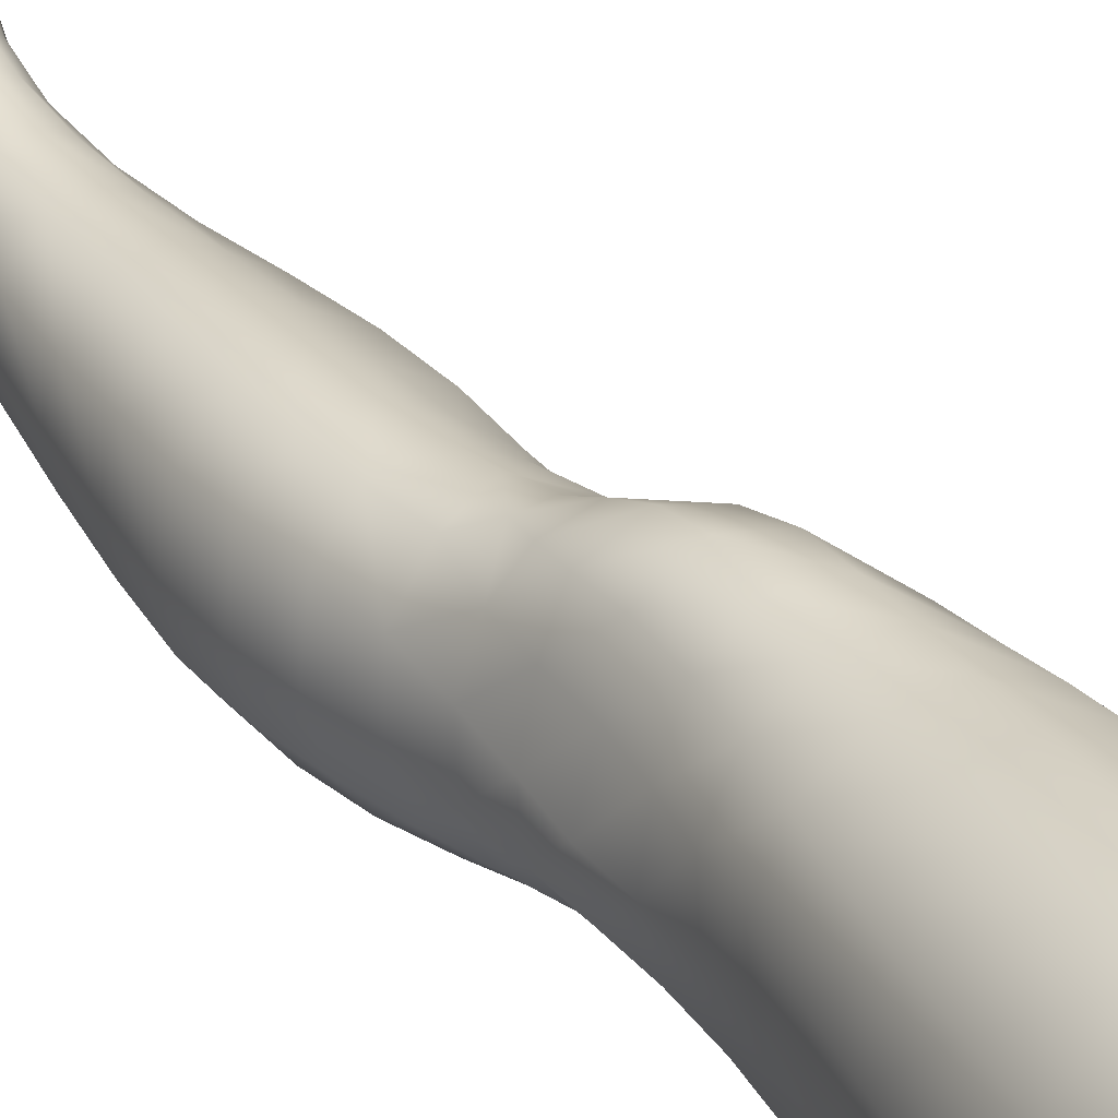
<metadata>
{"format":"obj","ext":"obj","renderer":"f3d","projection":"perspective","resolution":1024,"background":"white","views":[{"elev":39.4,"azim":146.1,"up":"+Z"}]}
</metadata>
<code>
o SMPLX-mesh-male.001
v 0.1846 -0.6139 -0.01688
v 0.1821 -0.6224 0.02064
v 0.1503 -0.6052 -0.0755
v 0.1187 -0.6024 -0.08973
v 0.167 -0.6295 0.05487
v 0.1403 -0.6346 0.07918
v 0.1079 -0.6329 0.0885
v 0.08251 -0.5933 -0.09341
v 0.04309 -0.5764 -0.08256
v 0.0521 -0.6205 -0.08307
v 0.08586 -0.6285 -0.09167
v 0.1679 -0.6444 -0.05149
v 0.1736 -0.6076 -0.05085
v 0.1466 -0.64 -0.07459
v 0.1795 -0.6521 -0.01865
v 0.1788 -0.6607 0.01777
v 0.1374 -0.6713 0.07578
v 0.1047 -0.6681 0.08401
v 0.02778 -0.6184 0.04572
v 0.0487 -0.6232 0.06512
v 0.04661 -0.652 0.05844
v 0.02709 -0.645 0.03655
v 0.01631 -0.5852 -0.05525
v 0.005915 -0.5966 -0.02746
v 0.01123 -0.6258 -0.03674
v 0.02508 -0.6204 -0.06261
v 0.1266 -0.7379 0.06484
v 0.09439 -0.7354 0.07064
v 0.1 -0.7023 0.07755
v 0.1323 -0.7056 0.07045
v 0.01784 -0.6699 0.003839
v 0.02818 -0.6751 0.02641
v 0.03042 -0.7073 0.01736
v 0.02272 -0.7029 -0.006069
v 0.02671 -0.7365 -0.01331
v 0.03134 -0.7422 0.01042
v 0.03161 -0.7756 0.001842
v 0.02901 -0.7693 -0.02087
v 0.1636 -0.669 0.05133
v 0.1668 -0.7304 0.01448
v 0.1529 -0.7367 0.04406
v 0.1584 -0.7038 0.04782
v 0.1728 -0.6971 0.01609
v 0.1186 -0.636 -0.08811
v 0.01432 -0.6397 0.01404
v 0.01334 -0.6143 0.02414
v 0.02807 -0.6968 -0.05147
v 0.04276 -0.6955 -0.07254
v 0.03371 -0.6592 -0.06876
v 0.01892 -0.6612 -0.04473
v 0.1428 -0.7056 -0.07136
v 0.159 -0.7118 -0.04834
v 0.1634 -0.6791 -0.04937
v 0.1447 -0.6735 -0.07286
v 0.1672 -0.7209 -0.01736
v 0.1736 -0.6875 -0.01758
v 0.1547 -0.795 0.01147
v 0.1389 -0.8004 0.03728
v 0.1463 -0.7691 0.04079
v 0.1609 -0.763 0.01302
v 0.1567 -0.7853 -0.01911
v 0.1618 -0.7532 -0.01806
v 0.1559 -0.7434 -0.04781
v 0.1529 -0.7755 -0.04686
v 0.1388 -0.768 -0.06696
v 0.1412 -0.7366 -0.0694
v 0.1198 -0.7324 -0.08419
v 0.1197 -0.7629 -0.08123
v 0.09604 -0.7295 -0.08975
v 0.07172 -0.728 -0.08548
v 0.07677 -0.7588 -0.084
v 0.09859 -0.7601 -0.08692
v 0.04084 -0.7617 -0.06089
v 0.05625 -0.7595 -0.07573
v 0.05014 -0.7284 -0.07442
v 0.03523 -0.7302 -0.05622
v 0.06062 -0.8839 -0.07789
v 0.07739 -0.8815 -0.08175
v 0.07184 -0.8501 -0.07931
v 0.05418 -0.8523 -0.07432
v 0.09397 -0.8801 -0.08658
v 0.1112 -0.8808 -0.08591
v 0.1061 -0.8503 -0.08279
v 0.08918 -0.8494 -0.0824
v 0.1366 -0.8587 -0.06172
v 0.1221 -0.853 -0.07631
v 0.1273 -0.8833 -0.07882
v 0.1409 -0.8887 -0.06411
v 0.1537 -0.896 -0.04535
v 0.1519 -0.866 -0.04498
v 0.1502 -0.9037 -0.02249
v 0.1526 -0.8742 -0.02275
v 0.1381 -0.8824 0.00476
v 0.1385 -0.9108 0.004678
v 0.03785 -0.8998 -0.0348
v 0.03788 -0.8929 -0.05403
v 0.03264 -0.8619 -0.04665
v 0.03521 -0.8688 -0.02809
v 0.05855 -0.8814 0.01247
v 0.07351 -0.8852 0.03813
v 0.07329 -0.914 0.02673
v 0.06069 -0.9112 0.001675
v 0.153 -0.8155 -0.02037
v 0.1483 -0.8252 0.009165
v 0.1361 -0.7986 -0.06415
v 0.1503 -0.8064 -0.04568
v 0.04559 -0.7919 -0.06537
v 0.06184 -0.7896 -0.07697
v 0.03166 -0.8076 -0.007808
v 0.02982 -0.8008 -0.02905
v 0.1068 -0.8303 0.04927
v 0.1313 -0.8298 0.0343
v 0.127 -0.8589 0.03238
v 0.1035 -0.8595 0.04707
v 0.1516 -0.8456 -0.02186
v 0.1499 -0.8362 -0.04529
v 0.135 -0.8287 -0.06209
v 0.12 -0.823 -0.07623
v 0.1028 -0.8203 -0.08196
v 0.08543 -0.8193 -0.08116
v 0.06714 -0.8197 -0.07798
v 0.04984 -0.8218 -0.0696
v 0.03143 -0.8314 -0.03807
v 0.03402 -0.8386 -0.01881
v 0.1003 -0.8881 0.04622
v 0.1267 -0.8876 0.03301
v 0.1259 -0.9146 0.02795
v 0.09855 -0.9148 0.03743
v 0.09863 -0.9384 0.02414
v 0.0772 -0.9368 0.01354
v 0.09915 -0.9116 -0.09119
v 0.1166 -0.9122 -0.08958
v 0.1326 -0.9147 -0.08204
v 0.1548 -0.9253 -0.0476
v 0.1494 -0.9338 -0.02058
v 0.1364 -0.9394 0.002959
v 0.1213 -0.938 0.02008
v 0.05402 -0.9552 -0.06211
v 0.04648 -0.9235 -0.05772
v 0.04522 -0.9294 -0.04039
v 0.05324 -0.9598 -0.04487
v 0.07155 -0.9495 -0.088
v 0.08649 -0.9466 -0.09758
v 0.08308 -0.9135 -0.08653
v 0.06865 -0.9163 -0.07841
v 0.1045 -0.9448 -0.1011
v 0.1228 -0.9449 -0.09759
v 0.14 -0.9464 -0.08897
v 0.147 -0.9188 -0.0684
v 0.1534 -0.9502 -0.07284
v 0.1572 -0.957 -0.04839
v 0.1511 -0.9654 -0.01668
v 0.1327 -1.004 0.000353
v 0.1296 -0.9713 0.004189
v 0.1545 -0.9981 -0.01821
v 0.1065 -1.114 -0.01303
v 0.1314 -1.111 -0.01321
v 0.1275 -1.149 -0.01999
v 0.1057 -1.153 -0.0197
v 0.05664 -0.9915 -0.0494
v 0.05538 -0.9895 -0.06842
v 0.07135 -0.985 -0.09748
v 0.08843 -0.9817 -0.1069
v 0.167 -1.025 -0.0536
v 0.1632 -0.9902 -0.04908
v 0.1595 -0.9838 -0.07615
v 0.163 -1.019 -0.08091
v 0.05289 -1.101 -0.06072
v 0.05223 -1.1 -0.08056
v 0.05044 -1.063 -0.07816
v 0.0511 -1.064 -0.05679
v 0.07011 -1.022 -0.1044
v 0.06957 -1.059 -0.1089
v 0.08764 -1.056 -0.1186
v 0.08787 -1.019 -0.1143
v 0.1621 -1.101 -0.0601
v 0.1667 -1.062 -0.05745
v 0.1634 -1.057 -0.08433
v 0.1594 -1.098 -0.08527
v 0.1576 -1.032 -0.0232
v 0.1568 -1.067 -0.02807
v 0.1348 -1.073 -0.008286
v 0.1339 -1.037 -0.00283
v 0.1071 -1.075 -0.007255
v 0.1059 -1.039 -0.002951
v 0.06628 -1.182 -0.08047
v 0.05941 -1.14 -0.08057
v 0.05926 -1.143 -0.06246
v 0.06632 -1.186 -0.06473
v 0.08996 -1.096 -0.1181
v 0.07185 -1.098 -0.1097
v 0.07696 -1.138 -0.1061
v 0.0926 -1.137 -0.1135
v 0.1504 -1.187 -0.06333
v 0.1566 -1.143 -0.06183
v 0.1538 -1.141 -0.08488
v 0.147 -1.185 -0.08464
v 0.1244 -1.191 -0.02726
v 0.1487 -1.145 -0.03568
v 0.1434 -1.188 -0.04125
v 0.1202 -1.233 -0.03152
v 0.1028 -1.237 -0.03089
v 0.1043 -1.194 -0.02675
v 0.07164 -1.227 -0.06566
v 0.0705 -1.224 -0.08044
v 0.09224 -1.219 -0.1076
v 0.09347 -1.179 -0.1097
v 0.07974 -1.18 -0.1023
v 0.08012 -1.221 -0.1002
v 0.126 -1.183 -0.1083
v 0.1097 -1.18 -0.1119
v 0.1076 -1.22 -0.1095
v 0.1226 -1.223 -0.1053
v 0.1402 -1.224 -0.08346
v 0.1385 -1.184 -0.09923
v 0.1326 -1.224 -0.09639
v 0.1441 -1.226 -0.06379
v 0.1377 -1.229 -0.04335
v 0.04587 -0.6831 0.05069
v 0.04454 -0.7175 0.04188
v 0.04133 -0.7843 0.02531
v 0.04346 -0.7523 0.03399
v 0.04158 -0.8157 0.01458
v 0.04323 -0.8466 0.002685
v 0.04535 -0.877 -0.009398
v 0.04705 -0.9065 -0.01776
v 0.05293 -0.9351 -0.02268
v 0.06066 -0.9651 -0.02544
v 0.0642 -1.029 -0.03432
v 0.05358 -1.027 -0.05284
v 0.06551 -0.9953 -0.03073
v 0.06374 -1.105 -0.03999
v 0.0623 -1.065 -0.03665
v 0.06838 -1.148 -0.04447
v 0.07418 -1.191 -0.04914
v 0.07892 -1.232 -0.05081
v 0.1422 -0.8534 0.006432
v 0.1196 -0.7933 -0.07788
v 0.1009 -0.7903 -0.08361
v 0.08133 -0.789 -0.0822
v 0.0574 -0.8228 0.03617
v 0.07958 -0.8276 0.04973
v 0.07622 -0.8568 0.04389
v 0.05473 -0.8536 0.02718
v 0.1033 -1.009 0.000372
v 0.08352 -1.035 -0.01771
v 0.08195 -1.002 -0.01252
v 0.1031 -0.9812 0.00653
v 0.1291 -0.9786 -0.1059
v 0.1468 -0.9798 -0.09538
v 0.1319 -1.014 -0.1137
v 0.1086 -0.9793 -0.1094
v 0.11 -1.016 -0.1176
v 0.06254 -0.7622 0.05369
v 0.08861 -0.7672 0.06315
v 0.08401 -0.7978 0.05516
v 0.05901 -0.7923 0.04461
v 0.005999 -0.6074 8.2e-05
v 0.07279 -0.6614 0.07652
v 0.07613 -0.6282 0.08234
v 0.06982 -0.6953 0.06877
v 0.06663 -0.7294 0.06155
v 0.06614 -0.9382 -0.005406
v 0.07775 -0.9695 -0.005491
v 0.08431 -1.071 -0.02205
v 0.08509 -1.11 -0.02645
v 0.0865 -1.152 -0.03156
v 0.08804 -1.195 -0.03641
v 0.08926 -1.236 -0.03842
v 0.008959 -0.6333 -0.01045
v 0.01488 -0.6654 -0.01973
v 0.0221 -0.6993 -0.02847
v 0.06624 -0.6958 -0.08656
v 0.09313 -0.698 -0.09158
v 0.08973 -0.6648 -0.09209
v 0.05943 -0.6605 -0.08584
v 0.1196 -0.7014 -0.08614
v 0.1192 -0.6694 -0.08731
v 0.1128 -0.8001 0.05263
v 0.1099 -1.055 -0.1219
v 0.1305 -1.096 -0.1161
v 0.132 -1.053 -0.1175
v 0.1105 -1.096 -0.1204
v 0.1507 -1.054 -0.1045
v 0.15 -1.016 -0.1013
v 0.1531 -1.105 -0.03125
v 0.1107 -1.138 -0.1159
v 0.1286 -1.14 -0.1118
v 0.1441 -1.14 -0.1012
v 0.1482 -1.096 -0.1036
v 0.02744 -0.7328 -0.03537
v 0.03137 -0.765 -0.04205
v 0.0346 -0.7956 -0.04873
v 0.03729 -0.8259 -0.05556
v 0.0401 -0.8564 -0.06295
v 0.04619 -0.8868 -0.06902
v 0.05563 -0.9188 -0.0705
v 0.06049 -0.9521 -0.07629
v 0.05246 -1.025 -0.07381
v 0.05824 -1.024 -0.09059
v 0.06015 -0.987 -0.08437
v 0.05704 -1.061 -0.0951
v 0.05939 -1.099 -0.09651
v 0.06587 -1.139 -0.09479
v 0.07372 -1.222 -0.09133
v 0.07129 -1.18 -0.0926
v 0.1199 -0.7693 0.05872
v 0.0762 -1.264 -0.06349
v 0.07529 -1.297 -0.05896
v 0.07645 -1.294 -0.0744
v 0.07411 -1.261 -0.07858
v 0.09045 -1.256 -0.1062
v 0.07952 -1.258 -0.09838
v 0.1047 -1.256 -0.1081
v 0.1016 -1.29 -0.1077
v 0.1129 -1.291 -0.1001
v 0.1179 -1.258 -0.1029
v 0.1272 -1.259 -0.09385
v 0.1306 -1.293 -0.06203
v 0.1375 -1.261 -0.06264
v 0.134 -1.26 -0.08219
v 0.1294 -1.293 -0.08107
v 0.1316 -1.266 -0.04236
v 0.1253 -1.297 -0.04178
v 0.1154 -1.27 -0.03165
v 0.08109 -1.268 -0.048
v 0.07856 -1.3 -0.04196
v 0.08835 -1.29 -0.1069
v 0.07886 -1.291 -0.09703
v 0.07472 -1.259 -0.08901
v 0.07737 -1.293 -0.08557
v 0.07291 -1.327 -0.06981
v 0.06534 -1.329 -0.05279
v 0.0863 -1.323 -0.1078
v 0.08143 -1.324 -0.09405
v 0.1073 -1.324 -0.09732
v 0.09851 -1.322 -0.1096
v 0.1301 -1.324 -0.08037
v 0.1226 -1.292 -0.09163
v 0.1205 -1.324 -0.08991
v 0.1305 -1.324 -0.06142
v 0.1242 -1.327 -0.03707
v 0.07269 -1.329 -0.03391
v 0.07792 -1.326 -0.08207
v 0.08921 -1.271 -0.0362
v 0.08732 -1.302 -0.03019
v 0.1006 -1.273 -0.03041
v 0.1117 -1.301 -0.0291
v 0.09897 -1.303 -0.02542
v 0.08478 -1.33 -0.02062
v 0.1106 -1.33 -0.02245
v 0.09719 -1.33 -0.01592
v 0.1327 -1.348 -0.08299
v 0.1338 -1.35 -0.06373
v 0.1168 -1.348 -0.09121
v 0.09803 -1.347 -0.1137
v 0.1055 -1.348 -0.101
v 0.08286 -1.351 -0.007817
v 0.07263 -1.353 -0.02718
v 0.09758 -1.349 -0.001092
v 0.114 -1.35 -0.0101
v 0.06447 -1.354 -0.04871
v 0.06979 -1.352 -0.0671
v 0.07601 -1.351 -0.07951
v 0.08513 -1.348 -0.1081
v 0.08219 -1.349 -0.09138
v 0.1247 -1.352 -0.03277
v 0.1011 -0.9581 0.01272
v 0.08662 -0.954 0.006296
v 0.1174 -0.9566 0.01416
f 8 10 9
f 17 7 18
f 27 29 28
f 31 33 32
f 35 37 36
f 6 39 5
f 40 42 41
f 51 53 52
f 22 46 45
f 55 43 40
f 62 64 63
f 73 75 74
f 69 71 70
f 77 79 78
f 95 97 96
f 85 87 86
f 89 92 91
f 64 105 65
f 116 85 117
f 82 131 81
f 134 150 149
f 119 84 120
f 180 182 181
f 194 196 195
f 218 198 201
f 142 144 143
f 210 212 211
f 37 223 221
f 183 184 182
f 189 205 204
f 111 113 112
f 168 170 169
f 133 147 132
f 124 225 224
f 156 158 157
f 220 32 33
f 214 215 197
f 221 36 37
f 109 38 110
f 91 134 89
f 225 95 226
f 13 15 12
f 80 121 79
f 99 101 100
f 143 162 142
f 229 160 230
f 189 234 188
f 145 78 144
f 190 192 191
f 226 140 227
f 165 180 164
f 232 171 168
f 241 243 242
f 251 252 249
f 93 113 126
f 105 118 238
f 254 256 255
f 124 110 123
f 9 26 23
f 221 241 257
f 102 227 263
f 264 231 247
f 24 270 258
f 273 275 274
f 274 278 277
f 70 74 75
f 111 256 242
f 244 100 243
f 61 106 64
f 107 74 108
f 72 240 71
f 79 120 84
f 185 265 184
f 211 288 210
f 268 202 203
f 195 200 194
f 104 115 103
f 292 110 38
f 294 107 122
f 294 97 123
f 297 96 296
f 191 304 303
f 57 59 58
f 280 175 253
f 81 144 78
f 88 90 89
f 203 267 268
f 197 217 214
f 235 204 236
f 94 135 91
f 281 289 288
f 116 103 115
f 239 68 238
f 50 272 271
f 299 301 300
f 206 211 212
f 145 298 297
f 66 68 67
f 1 16 15
f 149 89 134
f 286 177 181
f 80 296 295
f 76 292 291
f 240 121 108
f 251 284 282
f 106 117 105
f 227 141 228
f 30 18 29
f 54 12 53
f 31 270 271
f 276 11 275
f 222 262 220
f 53 15 56
f 56 16 43
f 275 44 278
f 55 63 52
f 104 58 112
f 274 70 273
f 259 219 261
f 219 22 32
f 182 286 181
f 282 253 251
f 179 284 178
f 164 181 177
f 173 303 302
f 161 230 160
f 162 175 172
f 166 151 165
f 183 155 153
f 185 153 245
f 248 247 245
f 252 147 249
f 262 255 28
f 193 283 287
f 34 36 33
f 161 298 301
f 232 188 234
f 23 25 24
f 308 310 309
f 312 209 206
f 314 316 315
f 329 330 313
f 323 319 320
f 323 201 325
f 332 309 310
f 336 315 316
f 310 344 332
f 176 199 195
f 281 280 282
f 197 289 196
f 146 163 143
f 235 267 234
f 165 152 155
f 267 156 266
f 341 322 319
f 193 208 192
f 43 39 42
f 247 229 246
f 327 345 326
f 202 345 347
f 347 348 325
f 311 204 205
f 214 320 321
f 308 236 204
f 218 320 217
f 314 206 212
f 346 343 350
f 213 318 317
f 353 340 338
f 352 358 360
f 184 157 182
f 184 266 156
f 324 325 348
f 83 118 86
f 138 140 139
f 87 132 82
f 115 90 116
f 132 146 131
f 206 208 207
f 135 151 134
f 172 174 173
f 186 188 187
f 138 160 141
f 153 152 154
f 176 178 177
f 224 99 244
f 266 234 267
f 233 230 171
f 102 225 226
f 92 237 93
f 362 343 333
f 363 333 332
f 356 334 337
f 342 354 341
f 351 367 342
f 129 369 368
f 102 130 101
f 313 328 329
f 260 18 7
f 28 261 262
f 248 370 368
f 369 248 368
f 279 255 256
f 351 349 352
f 307 28 255
f 257 242 256
f 265 232 266
f 273 75 48
f 174 191 173
f 27 59 41
f 32 45 31
f 112 237 104
f 17 42 39
f 126 94 93
f 114 126 113
f 30 41 42
f 137 128 129
f 60 41 59
f 88 133 87
f 285 178 284
f 45 258 270
f 138 297 298
f 208 305 306
f 215 213 210
f 162 300 301
f 119 238 118
f 263 369 130
f 172 302 300
f 34 271 272
f 290 196 289
f 170 300 302
f 280 190 174
f 54 277 278
f 187 303 304
f 29 259 261
f 96 295 296
f 35 272 291
f 340 316 339
f 339 317 318
f 123 293 294
f 370 136 137
f 72 67 68
f 305 313 330
f 207 287 211
f 16 5 39
f 331 311 330
f 331 335 344
f 215 288 289
f 14 278 44
f 160 228 141
f 355 336 340
f 259 20 21
f 47 49 48
f 125 127 126
f 248 153 154
f 142 301 298
f 290 282 284
f 123 98 124
f 245 246 185
f 25 271 270
f 242 114 111
f 131 143 144
f 81 83 82
f 129 101 130
f 128 100 101
f 93 91 92
f 198 199 158
f 194 218 217
f 122 295 294
f 65 238 68
f 261 220 262
f 136 152 135
f 201 203 202
f 244 223 224
f 268 236 269
f 58 307 279
f 57 103 61
f 186 305 205
f 61 60 57
f 11 4 44
f 164 166 165
f 150 250 148
f 250 167 285
f 179 195 196
f 246 233 265
f 287 281 288
f 159 198 158
f 192 306 304
f 48 76 47
f 50 26 49
f 109 224 223
f 51 67 277
f 52 66 51
f 349 350 352
f 361 352 360
f 171 299 170
f 188 169 187
f 319 321 320
f 312 315 328
f 334 329 328
f 324 341 319
f 40 62 55
f 47 291 272
f 348 342 324
f 167 177 178
f 317 212 213
f 337 357 356
f 205 330 311
f 338 339 322
f 326 269 236
f 350 359 358
f 49 10 276
f 326 309 327
f 333 327 309
f 337 328 315
f 220 36 222
f 325 202 347
f 322 318 321
f 347 346 349
f 129 370 137
f 52 56 55
f 253 163 252
f 344 366 364
f 186 304 306
f 38 291 292
f 285 249 250
f 169 302 303
f 199 157 158
f 82 86 87
f 338 354 353
f 48 276 273
f 297 77 145
f 73 293 292
f 125 243 100
f 14 4 3
f 222 257 254
f 263 228 264
f 149 148 133
f 69 277 67
f 86 117 85
f 112 279 111
f 216 321 318
f 148 249 147
f 332 364 363
f 365 335 334
f 71 108 74
f 95 139 140
f 120 239 119
f 84 78 79
f 136 127 137
f 65 63 64
f 108 122 107
f 12 3 13
f 19 21 20
f 8 11 10
f 17 6 7
f 27 30 29
f 31 34 33
f 35 38 37
f 6 17 39
f 40 43 42
f 51 54 53
f 22 19 46
f 55 56 43
f 62 61 64
f 73 76 75
f 69 72 71
f 77 80 79
f 95 98 97
f 85 88 87
f 89 90 92
f 64 106 105
f 116 90 85
f 82 132 131
f 134 151 150
f 119 83 84
f 180 183 182
f 194 197 196
f 218 200 198
f 142 145 144
f 210 213 212
f 37 109 223
f 183 185 184
f 189 186 205
f 111 114 113
f 168 171 170
f 133 148 147
f 124 98 225
f 156 159 158
f 220 219 32
f 214 216 215
f 221 222 36
f 109 37 38
f 91 135 134
f 225 98 95
f 13 1 15
f 80 122 121
f 99 102 101
f 143 163 162
f 229 231 160
f 189 235 234
f 145 77 78
f 190 193 192
f 226 95 140
f 165 155 180
f 232 233 171
f 241 244 243
f 251 253 252
f 93 237 113
f 105 117 118
f 254 257 256
f 124 109 110
f 9 10 26
f 221 223 241
f 102 226 227
f 264 228 231
f 24 25 270
f 273 276 275
f 274 275 278
f 70 71 74
f 111 279 256
f 244 99 100
f 61 103 106
f 107 73 74
f 72 239 240
f 79 121 120
f 185 246 265
f 211 287 288
f 268 269 202
f 195 199 200
f 104 237 115
f 292 293 110
f 294 293 107
f 294 295 97
f 297 139 96
f 191 192 304
f 57 60 59
f 280 174 175
f 81 131 144
f 88 85 90
f 203 159 267
f 197 194 217
f 235 189 204
f 94 136 135
f 281 290 289
f 116 106 103
f 239 72 68
f 50 47 272
f 299 161 301
f 206 207 211
f 145 142 298
f 66 65 68
f 1 2 16
f 149 88 89
f 286 176 177
f 80 77 296
f 76 73 292
f 240 120 121
f 251 285 284
f 106 116 117
f 227 140 141
f 30 17 18
f 54 14 12
f 31 45 270
f 276 10 11
f 222 254 262
f 53 12 15
f 56 15 16
f 275 11 44
f 55 62 63
f 104 57 58
f 274 69 70
f 259 21 219
f 219 21 22
f 182 157 286
f 282 280 253
f 179 290 284
f 164 180 181
f 173 191 303
f 161 299 230
f 162 163 175
f 166 150 151
f 183 180 155
f 185 183 153
f 248 264 247
f 252 146 147
f 262 254 255
f 193 190 283
f 34 35 36
f 161 138 298
f 232 168 188
f 23 26 25
f 308 311 310
f 312 313 209
f 314 317 316
f 329 331 330
f 323 324 319
f 323 218 201
f 332 333 309
f 336 337 315
f 310 331 344
f 176 286 199
f 281 283 280
f 197 215 289
f 146 252 163
f 235 268 267
f 165 151 152
f 267 159 156
f 341 338 322
f 193 207 208
f 43 16 39
f 247 231 229
f 327 346 345
f 202 269 345
f 347 349 348
f 311 308 204
f 214 217 320
f 308 326 236
f 218 323 320
f 314 312 206
f 346 327 343
f 213 216 318
f 353 355 340
f 352 350 358
f 184 156 157
f 184 265 266
f 324 323 325
f 83 119 118
f 138 141 140
f 87 133 132
f 115 92 90
f 132 147 146
f 206 209 208
f 135 152 151
f 172 175 174
f 186 189 188
f 138 161 160
f 153 155 152
f 176 179 178
f 224 225 99
f 266 232 234
f 233 229 230
f 102 99 225
f 92 115 237
f 362 359 343
f 363 362 333
f 356 365 334
f 342 367 354
f 351 361 367
f 129 130 369
f 102 263 130
f 313 312 328
f 260 259 18
f 28 29 261
f 248 154 370
f 369 264 248
f 279 307 255
f 351 348 349
f 307 27 28
f 257 241 242
f 265 233 232
f 273 70 75
f 174 190 191
f 27 307 59
f 32 22 45
f 112 113 237
f 17 30 42
f 126 127 94
f 114 125 126
f 30 27 41
f 137 127 128
f 60 40 41
f 88 149 133
f 285 167 178
f 45 46 258
f 138 139 297
f 208 209 305
f 215 216 213
f 162 172 300
f 119 239 238
f 263 264 369
f 172 173 302
f 34 31 271
f 290 179 196
f 170 299 300
f 280 283 190
f 54 51 277
f 187 169 303
f 29 18 259
f 96 97 295
f 35 34 272
f 340 336 316
f 339 316 317
f 123 110 293
f 370 154 136
f 72 69 67
f 305 209 313
f 207 193 287
f 16 2 5
f 331 310 311
f 331 329 335
f 215 210 288
f 14 54 278
f 160 231 228
f 355 357 336
f 259 260 20
f 47 50 49
f 125 128 127
f 248 245 153
f 142 162 301
f 290 281 282
f 123 97 98
f 245 247 246
f 25 50 271
f 242 243 114
f 131 146 143
f 81 84 83
f 129 128 101
f 128 125 100
f 93 94 91
f 198 200 199
f 194 200 218
f 122 80 295
f 65 105 238
f 261 219 220
f 136 154 152
f 201 198 203
f 244 241 223
f 268 235 236
f 58 59 307
f 57 104 103
f 186 306 305
f 61 62 60
f 11 8 4
f 164 167 166
f 150 166 250
f 250 166 167
f 179 176 195
f 246 229 233
f 287 283 281
f 159 203 198
f 192 208 306
f 48 75 76
f 50 25 26
f 109 124 224
f 51 66 67
f 52 63 66
f 349 346 350
f 361 351 352
f 171 230 299
f 188 168 169
f 319 322 321
f 312 314 315
f 334 335 329
f 324 342 341
f 40 60 62
f 47 76 291
f 348 351 342
f 167 164 177
f 317 314 212
f 337 336 357
f 205 305 330
f 338 340 339
f 326 345 269
f 350 343 359
f 49 26 10
f 326 308 309
f 333 343 327
f 337 334 328
f 220 33 36
f 325 201 202
f 322 339 318
f 347 345 346
f 129 368 370
f 52 53 56
f 253 175 163
f 344 335 366
f 186 187 304
f 38 35 291
f 285 251 249
f 169 170 302
f 199 286 157
f 82 83 86
f 338 341 354
f 48 49 276
f 297 296 77
f 73 107 293
f 125 114 243
f 14 44 4
f 222 221 257
f 263 227 228
f 149 150 148
f 69 274 277
f 86 118 117
f 112 58 279
f 216 214 321
f 148 250 249
f 332 344 364
f 365 366 335
f 71 240 108
f 95 96 139
f 120 240 239
f 84 81 78
f 136 94 127
f 65 66 63
f 108 121 122
f 12 14 3
f 19 22 21

</code>
